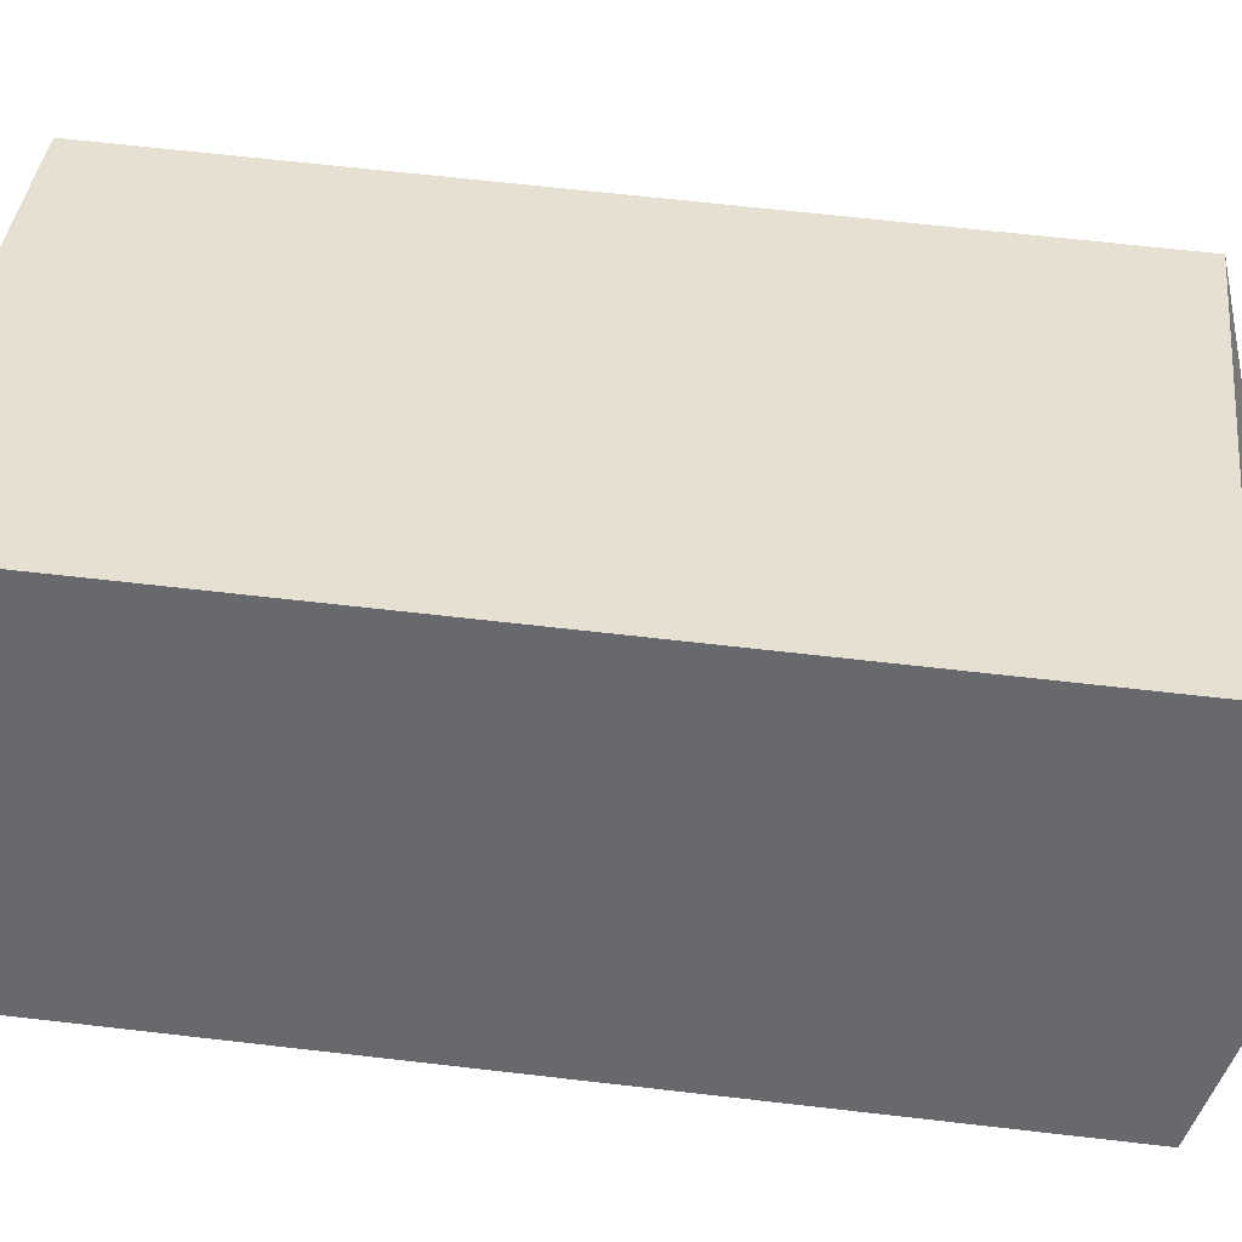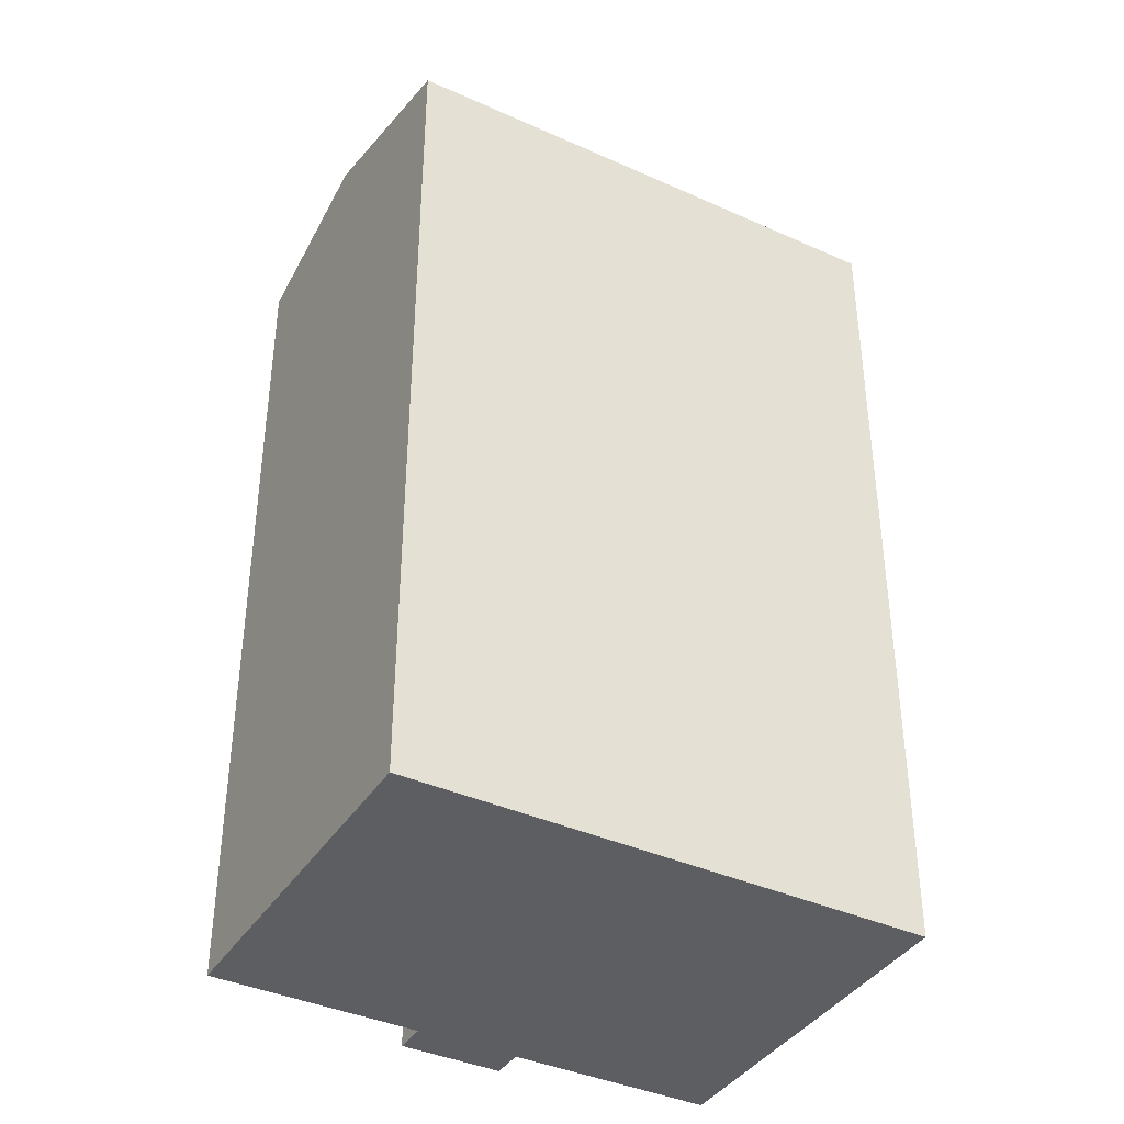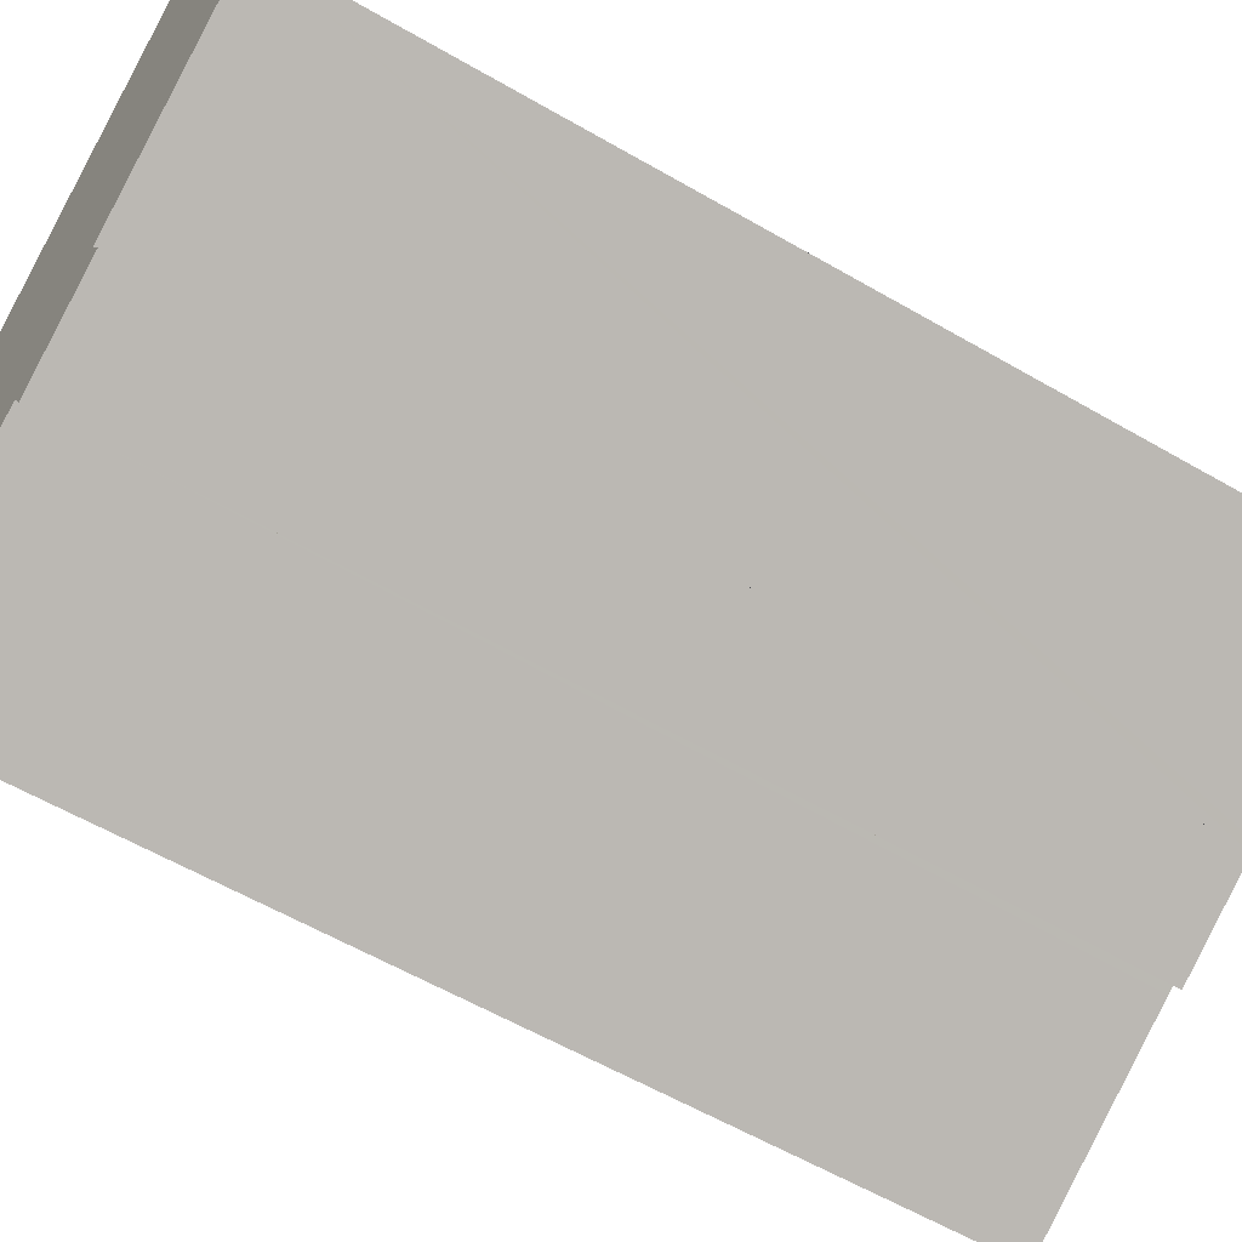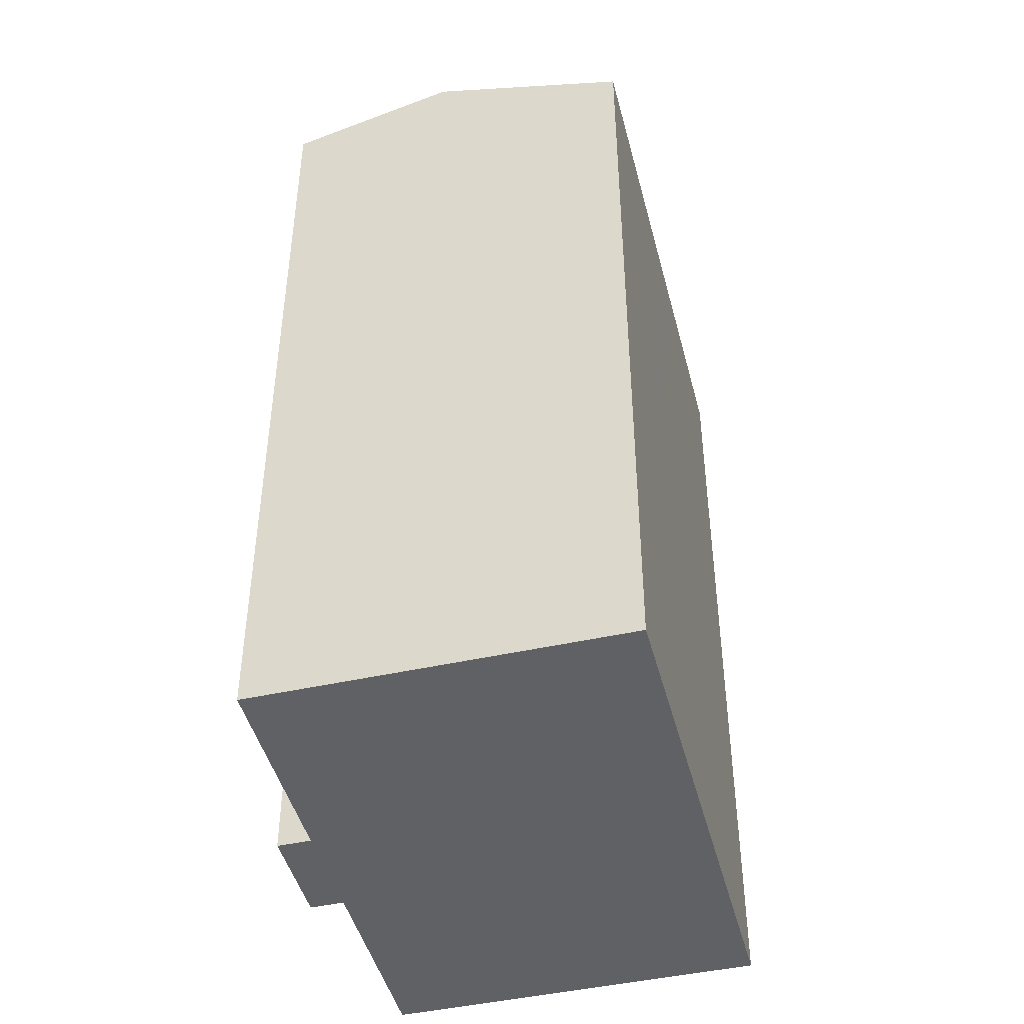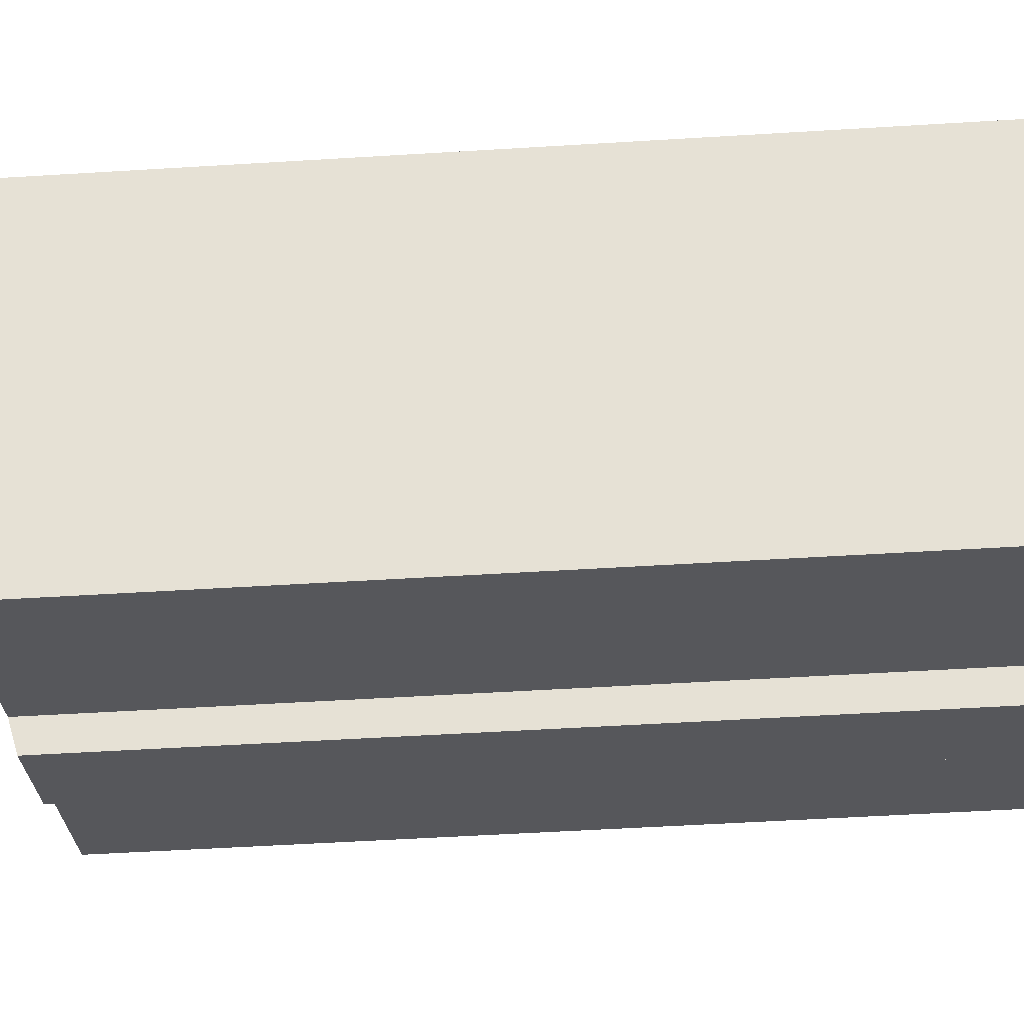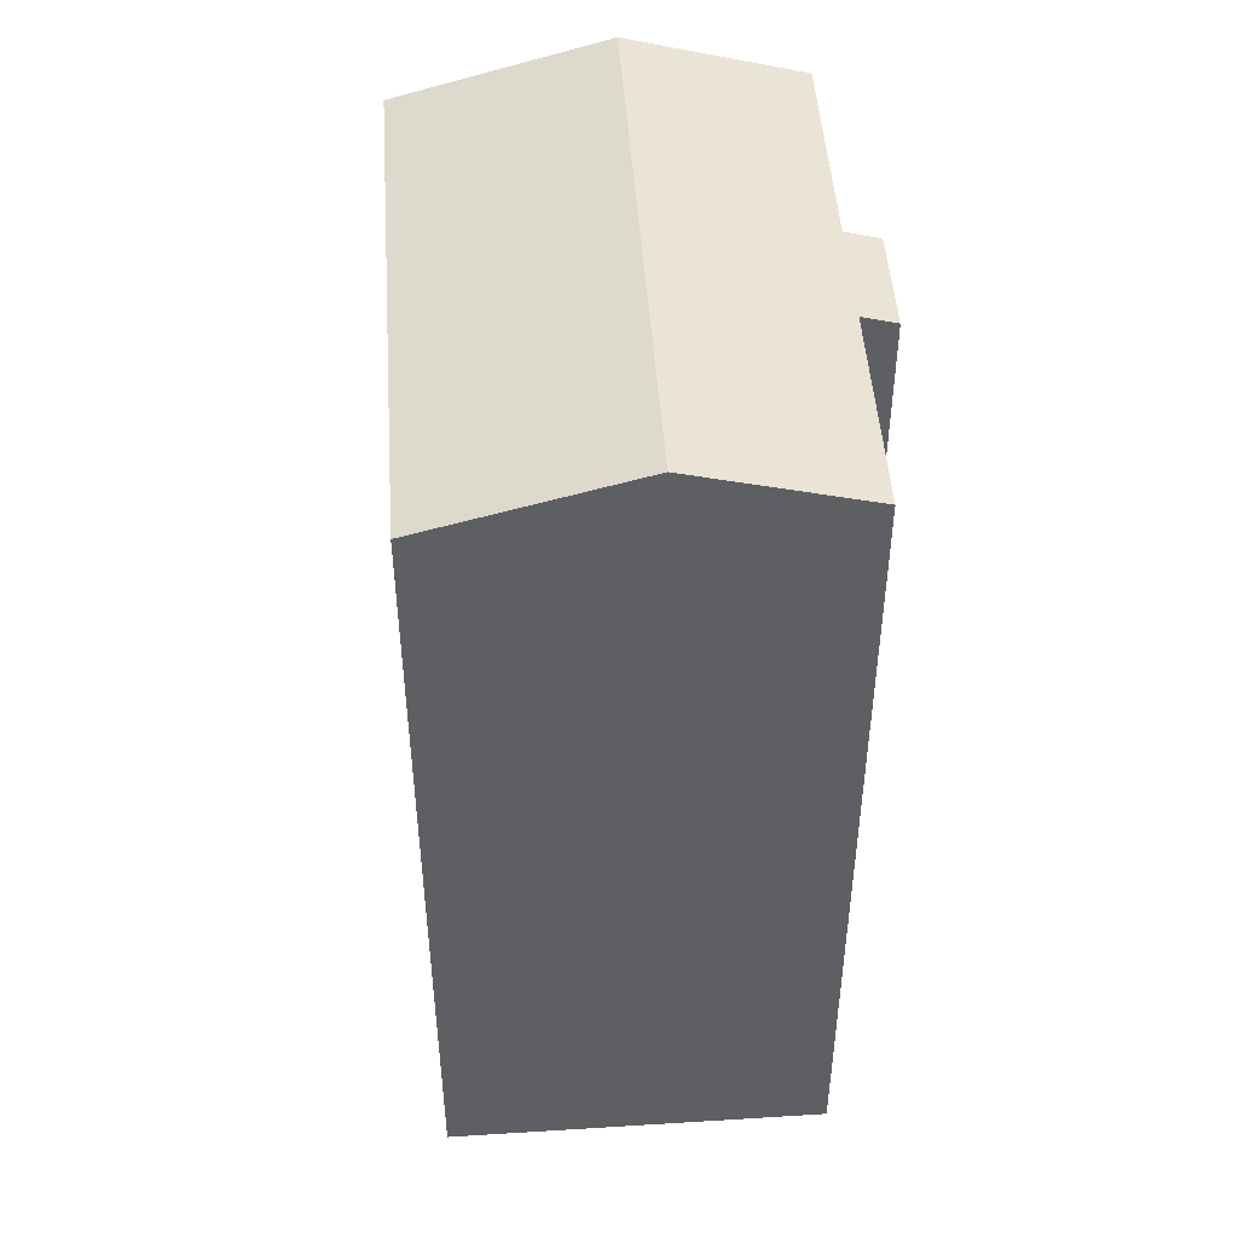
<metadata>
{"format":"obj","ext":"obj","renderer":"f3d","projection":"perspective","resolution":1024,"background":"white","views":[{"elev":64.1,"azim":96.7,"up":"+Z"},{"elev":-39.2,"azim":-56.8,"up":"+Y"},{"elev":-59.3,"azim":59.2,"up":"+Z"},{"elev":-45.7,"azim":-103.1,"up":"+Y"},{"elev":-54.9,"azim":-86.3,"up":"+Z"},{"elev":48.4,"azim":58.6,"up":"+Y"}]}
</metadata>
<code>
v  7.975 28.26 4.139
v  3.115 30.11 -5.993
v  0 28.26 1.73e-15
v  18.57 30.11 2.027
v  9.301 28.26 4.828
v  15.46 28.26 8.024
v  14.48 28.26 -7.703
v  12.14 28.46 -8.066
v  11.97 28.56 -7.737
v  12.49 28.26 -8.737
v  21.16 28.57 -2.969
v  15.26 28.56 -6.029
v  15.04 28.56 -6.146
v  15.21 28.46 -6.477
v  15.55 28.26 -7.146
v  11.75 28.56 -7.854
v  5.711 28.56 -10.99
v  15.46 -4.913e-16 8.024
v  21.16 1.818e-16 -2.969
v  18.57 -1.241e-16 2.027
v  15.04 3.763e-16 -6.146
v  15.55 4.376e-16 -7.146
v  15.21 3.966e-16 -6.477
v  15.26 3.692e-16 -6.029
v  12.49 5.35e-16 -8.737
v  14.48 4.717e-16 -7.703
v  11.97 4.738e-16 -7.737
v  5.711 6.727e-16 -10.99
v  11.75 4.809e-16 -7.854
v  12.14 4.939e-16 -8.066
v  0 0 0
v  3.115 3.67e-16 -5.993
v  9.301 -2.956e-16 4.828
v  7.975 -2.534e-16 4.139
g defaultobject
f 1 2 3
f 2 1 4
f 4 1 5
f 4 5 6
f 7 8 9
f 8 7 10
f 11 2 4
f 2 11 12
f 2 12 13
f 2 13 14
f 2 14 15
f 2 15 7
f 2 7 9
f 2 9 16
f 2 16 17
f 6 11 4
f 11 6 18
f 11 18 19
f 19 18 20
f 21 14 13
f 14 21 15
f 15 21 22
f 22 21 23
f 19 12 11
f 12 19 13
f 13 19 21
f 21 19 24
f 22 7 15
f 7 22 10
f 10 22 25
f 25 22 26
f 27 16 9
f 16 27 17
f 17 27 28
f 28 27 29
f 8 27 9
f 27 8 10
f 27 10 25
f 27 25 30
f 17 3 2
f 3 17 28
f 3 28 31
f 31 28 32
f 31 1 3
f 1 31 5
f 5 31 6
f 6 31 33
f 6 33 18
f 33 31 34
f 23 21 22
f 26 30 25
f 30 26 34
f 34 26 33
f 33 26 22
f 33 22 21
f 33 21 18
f 18 21 24
f 18 24 20
f 20 24 19
f 32 34 31
f 34 32 28
f 34 28 29
f 34 29 27
f 34 27 30

</code>
